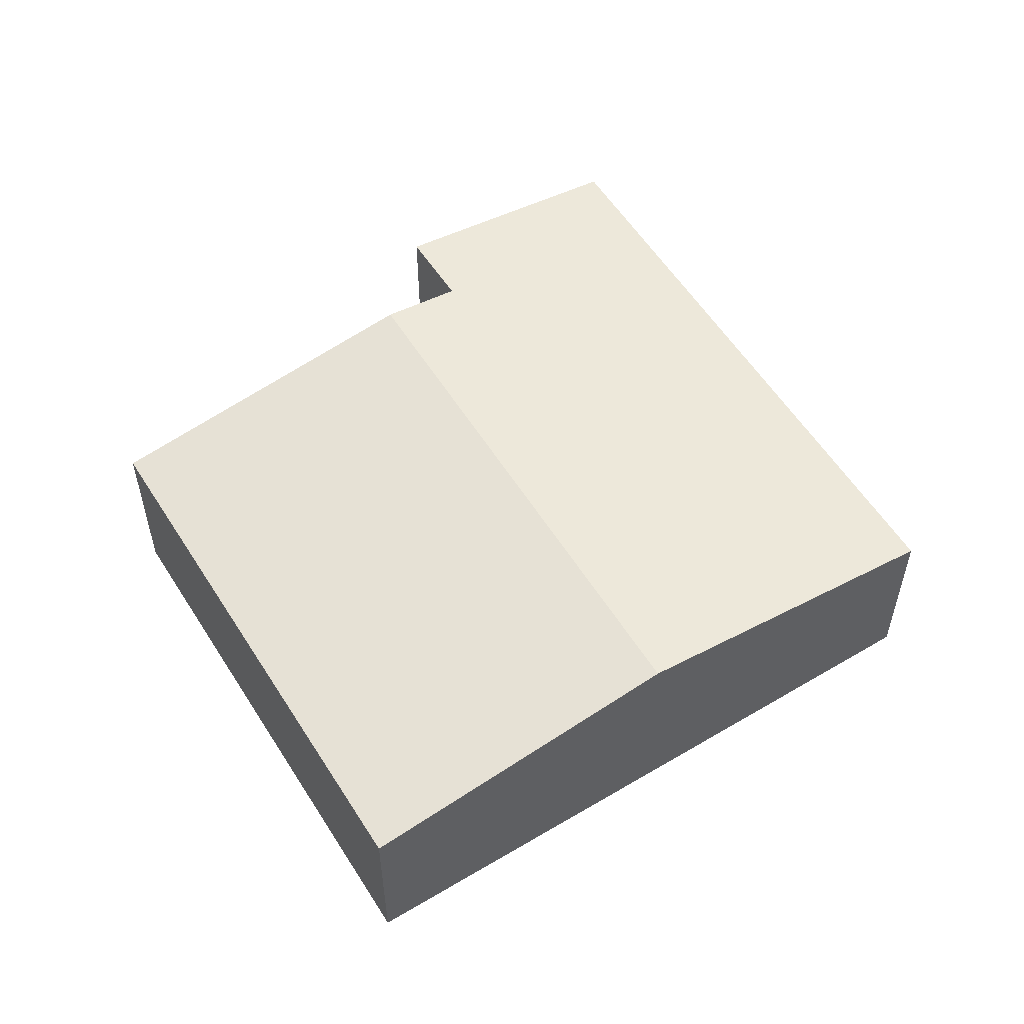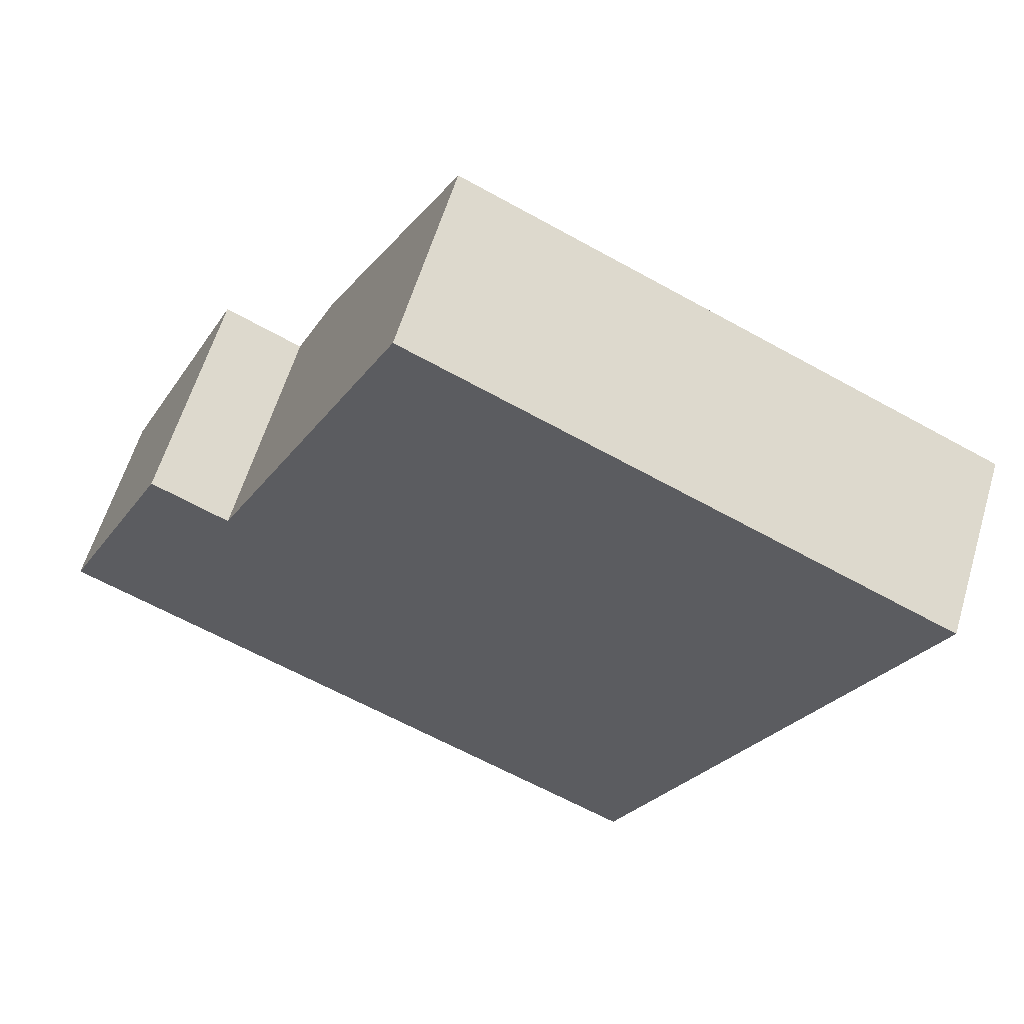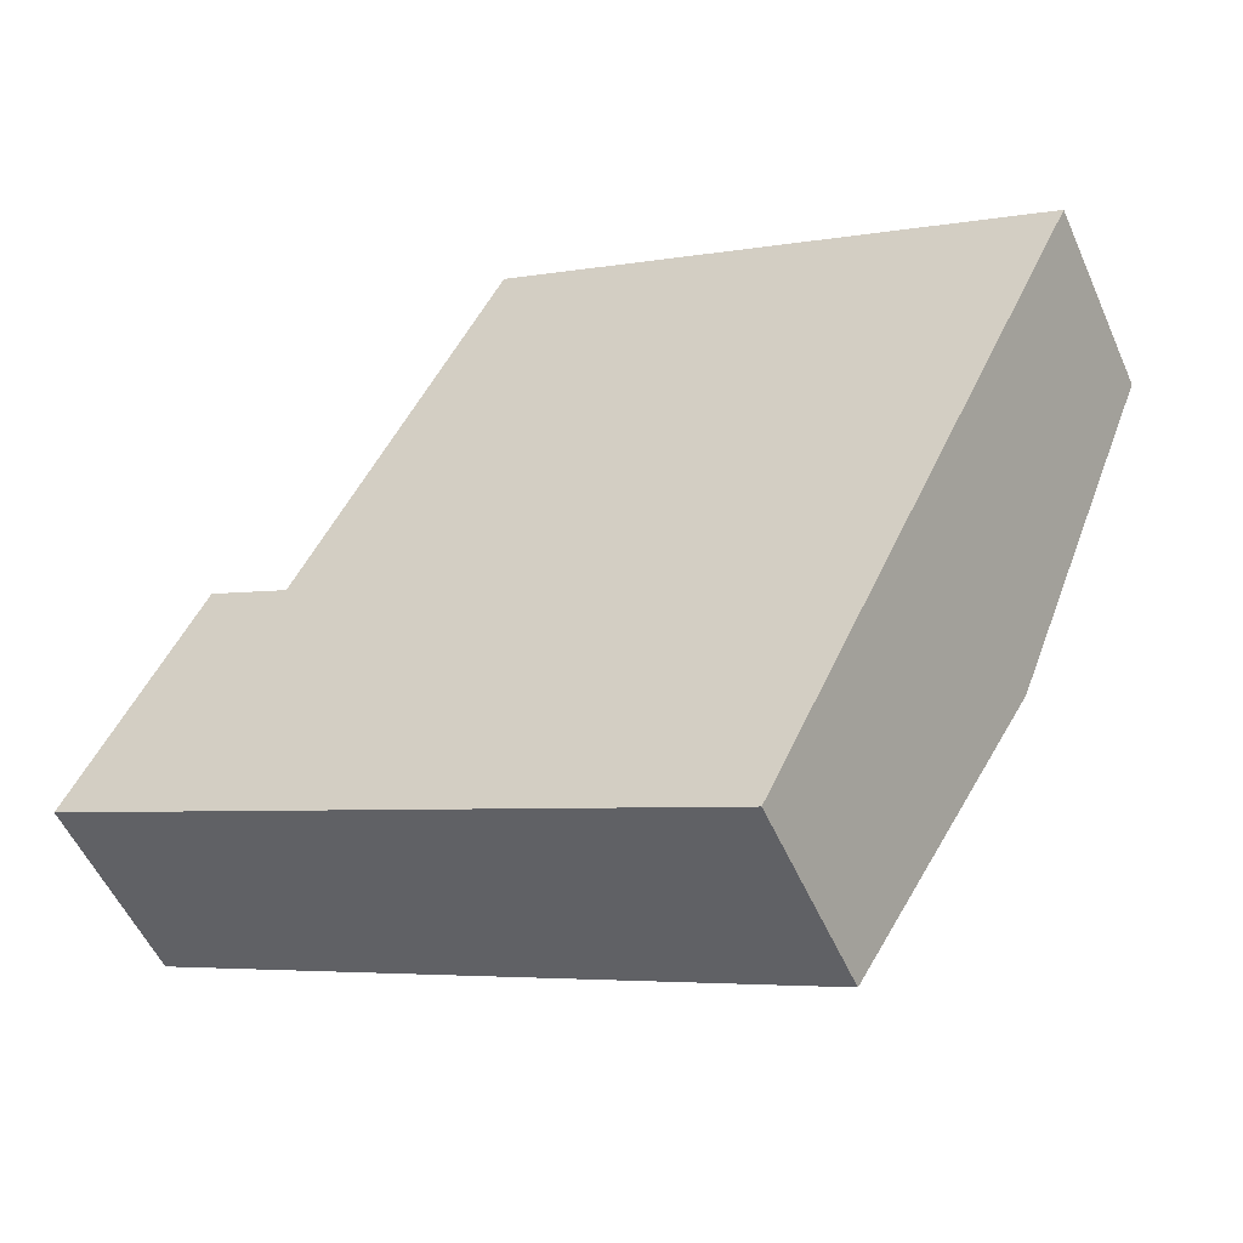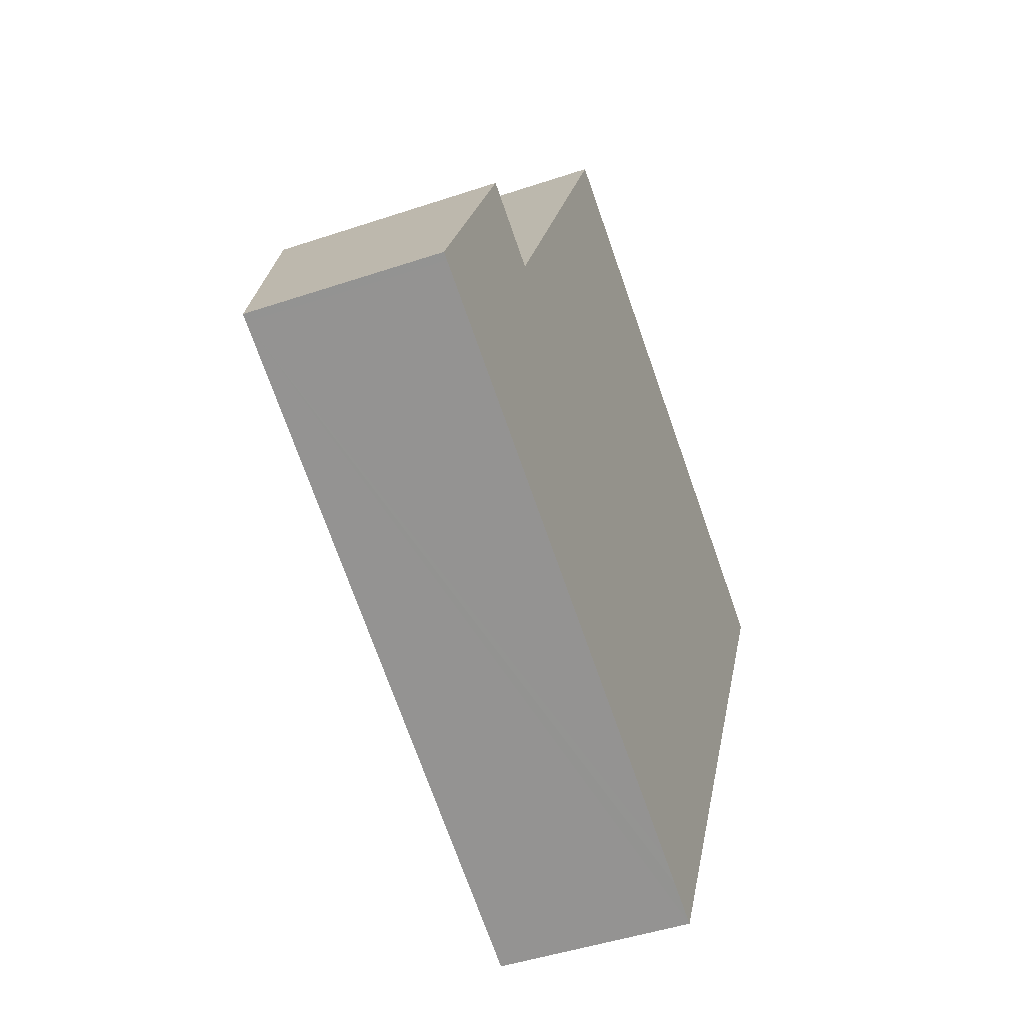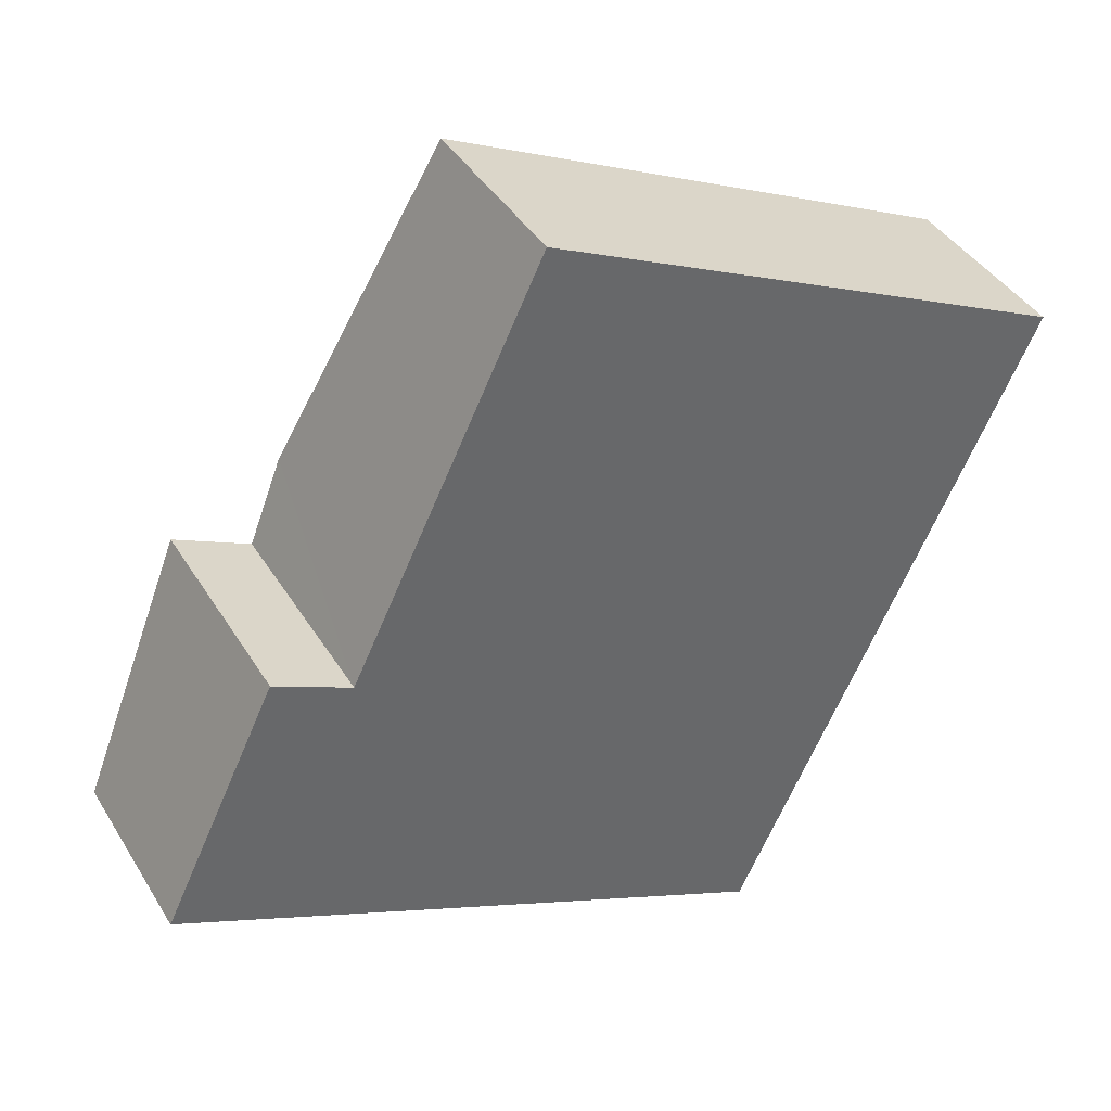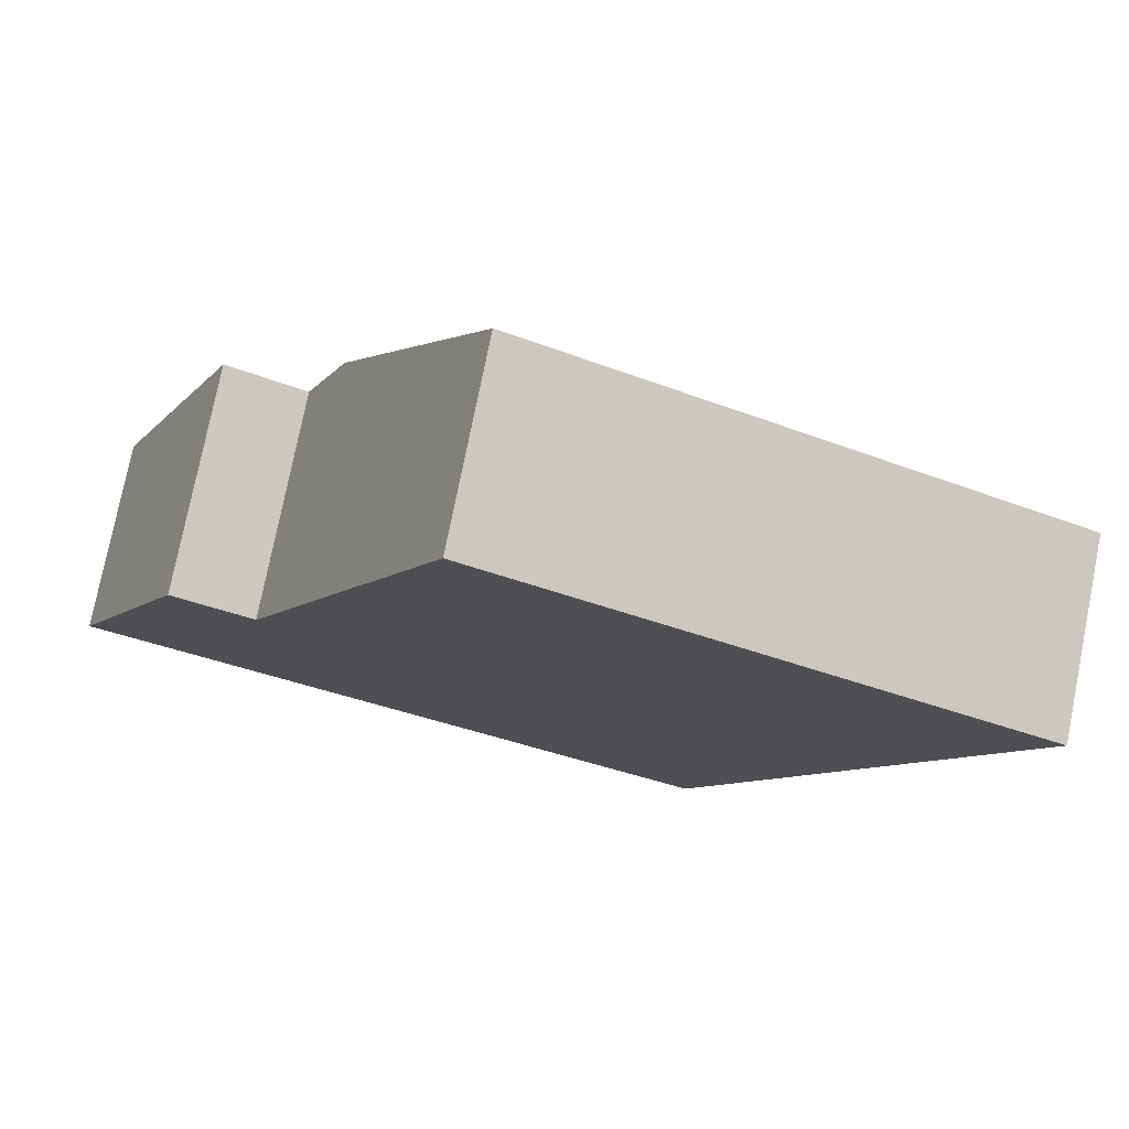
<metadata>
{"format":"obj","ext":"obj","renderer":"f3d","projection":"perspective","resolution":1024,"background":"white","views":[{"elev":55.3,"azim":83.3,"up":"+Y"},{"elev":59.6,"azim":16.6,"up":"+Z"},{"elev":-53.2,"azim":23.5,"up":"+Z"},{"elev":-45.4,"azim":-68.7,"up":"+Z"},{"elev":40.4,"azim":-28.7,"up":"+Z"},{"elev":76.6,"azim":11.3,"up":"+Z"}]}
</metadata>
<code>
v  0.148 3.002 0.308
v  0.108 2.96 -0.049
v  0 2.96 1.812e-16
v  8.6 2.96 -3.923
v  1.817 3.481 3.774
v  9.011 2.959 -4.111
v  9.631 2.96 -4.393
v  3.029 3.479 3.201
v  12 3.65 0.614
v  3.627 3.65 4.435
v  6.049 2.958 9.436
v  14.34 2.969 5.551
v  1.817 -2.311e-16 3.774
v  0 0 0
v  0.148 -1.886e-17 0.308
v  3.029 -1.96e-16 3.201
v  6.049 -5.778e-16 9.436
v  3.627 -2.716e-16 4.435
v  14.34 -3.399e-16 5.551
v  12 -3.76e-17 0.614
v  9.631 2.69e-16 -4.393
v  9.011 2.517e-16 -4.111
v  8.6 2.402e-16 -3.923
v  0.108 3e-18 -0.049
g defaultobject
f 1 2 3
f 2 1 4
f 4 1 5
f 4 5 6
f 6 5 7
f 7 5 8
f 7 8 9
f 9 8 10
f 11 9 10
f 9 11 12
f 1 13 5
f 13 1 3
f 13 3 14
f 13 14 15
f 16 10 8
f 10 16 11
f 11 16 17
f 17 16 18
f 13 8 5
f 8 13 16
f 11 19 12
f 19 11 17
f 19 9 12
f 9 19 20
f 9 20 7
f 7 20 21
f 21 6 7
f 6 21 4
f 4 21 2
f 2 21 22
f 2 22 23
f 2 23 24
f 2 24 3
f 3 24 14
f 17 20 19
f 20 17 21
f 21 17 22
f 22 17 23
f 23 17 18
f 23 18 16
f 23 16 24
f 24 16 13
f 24 13 15
f 24 15 14

</code>
